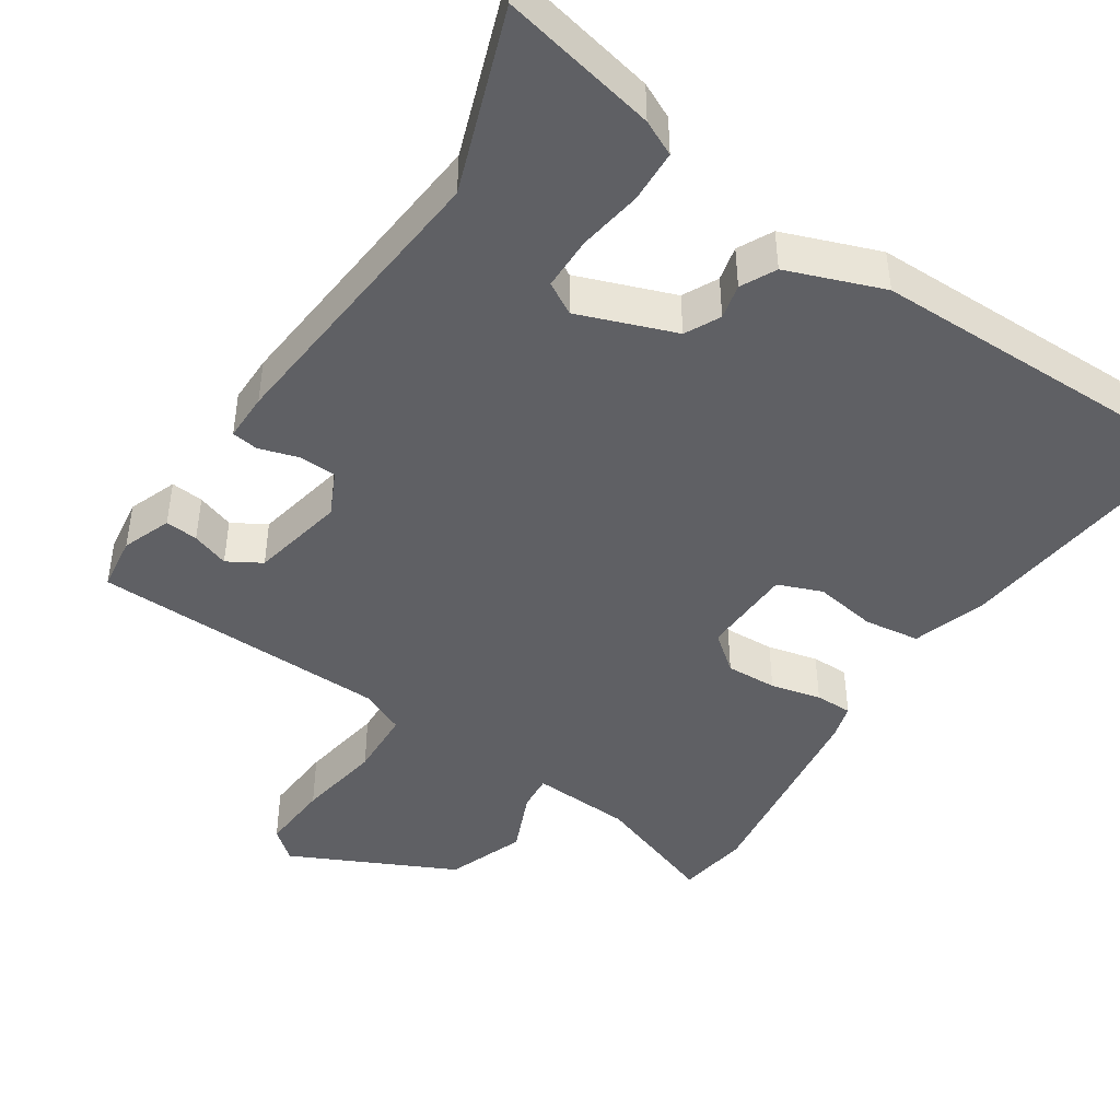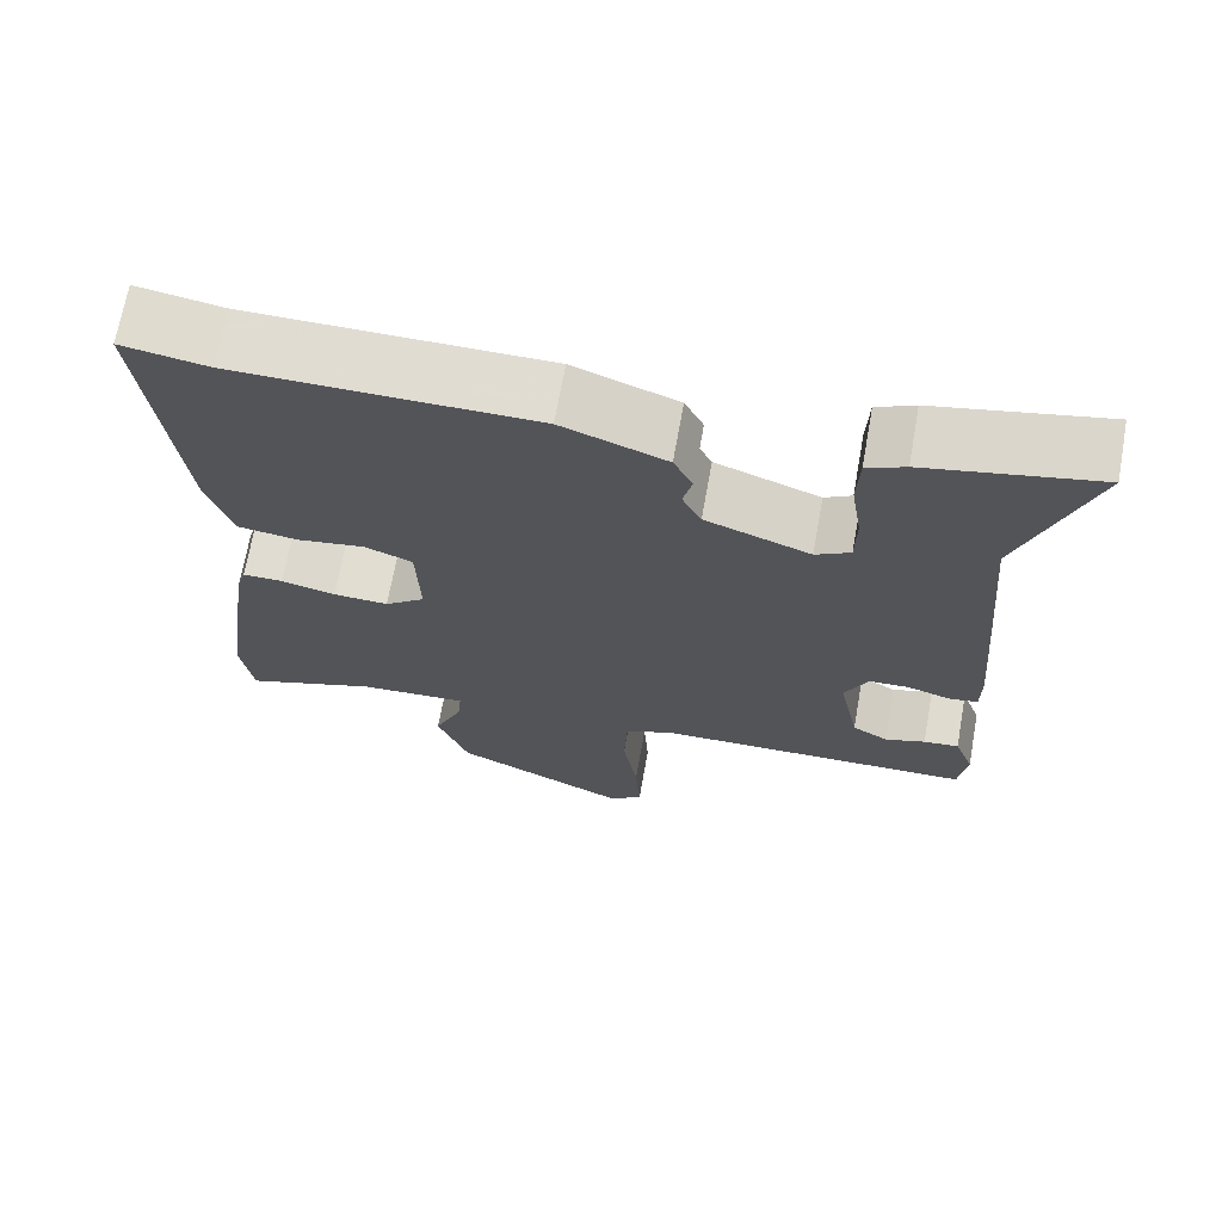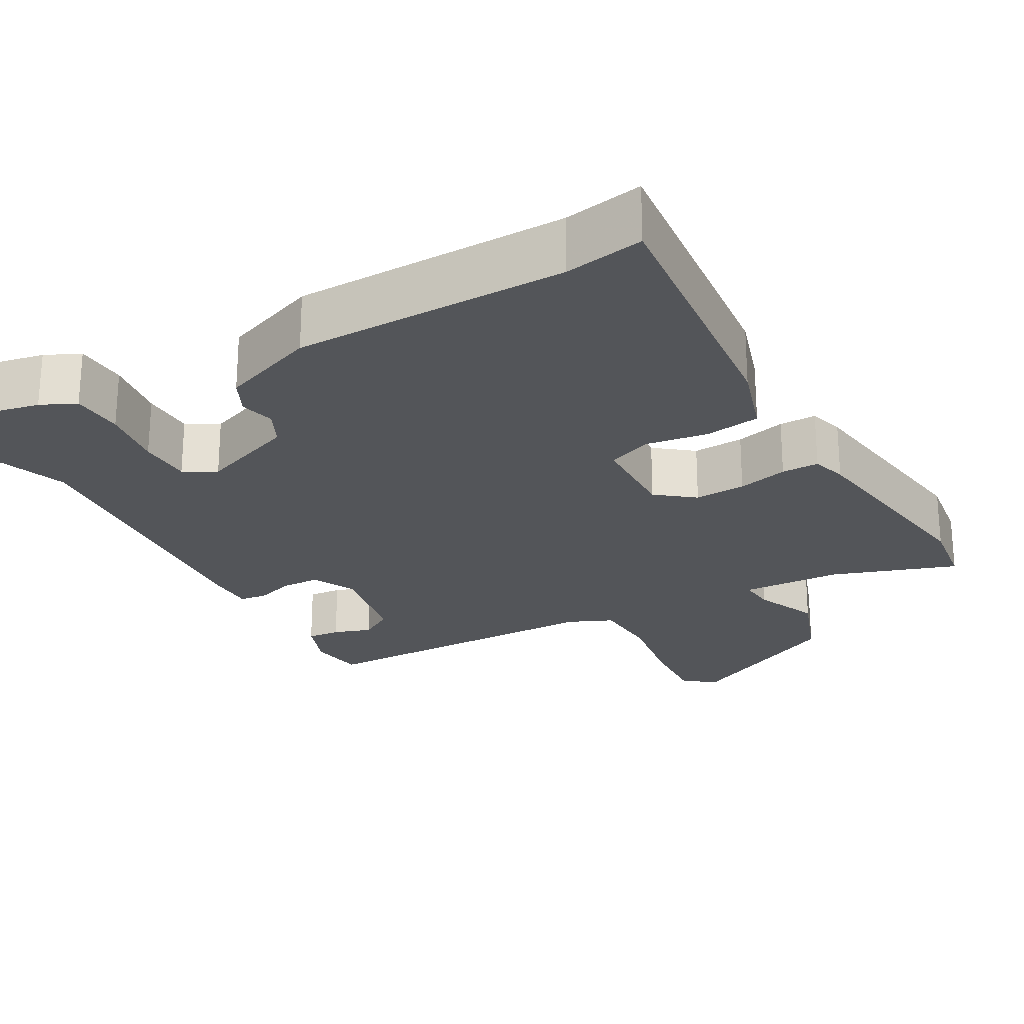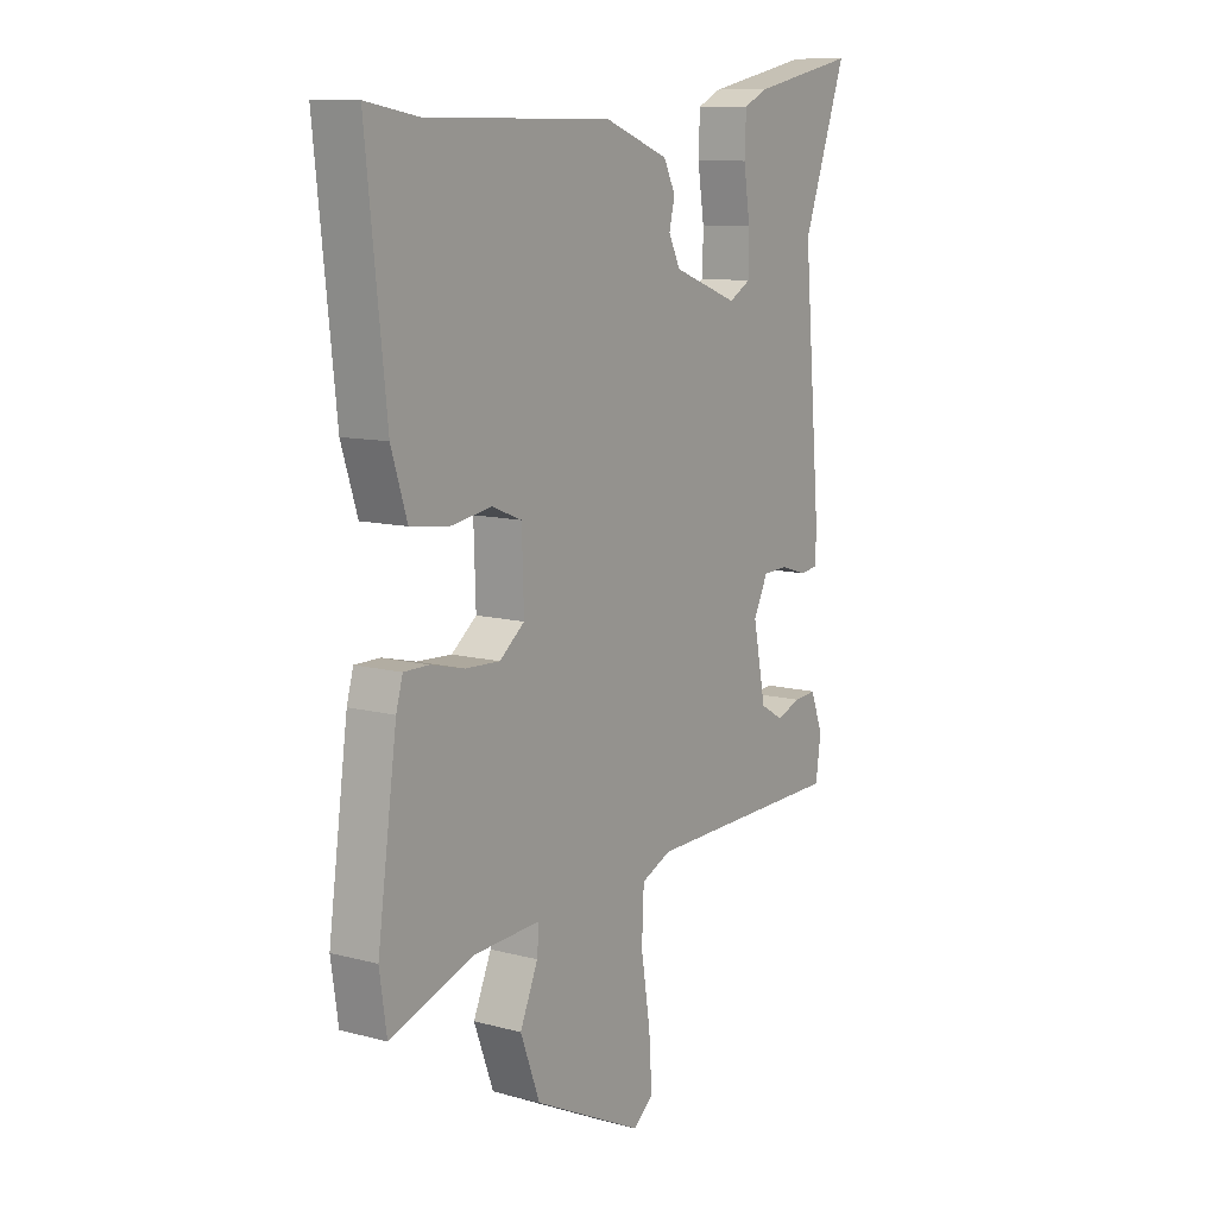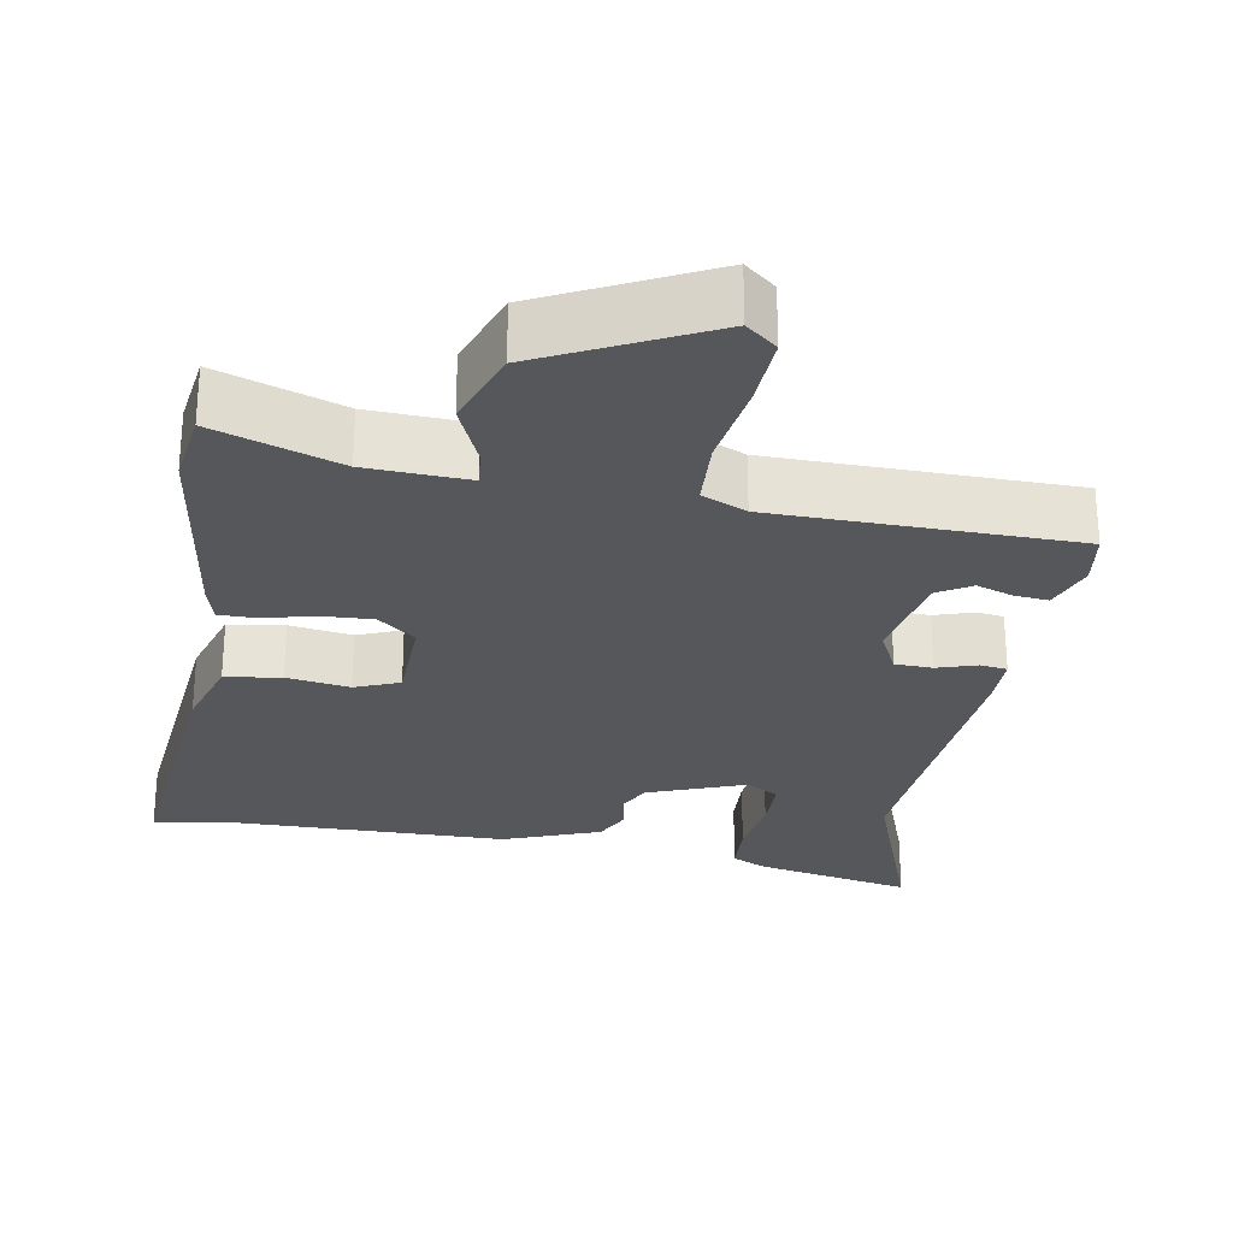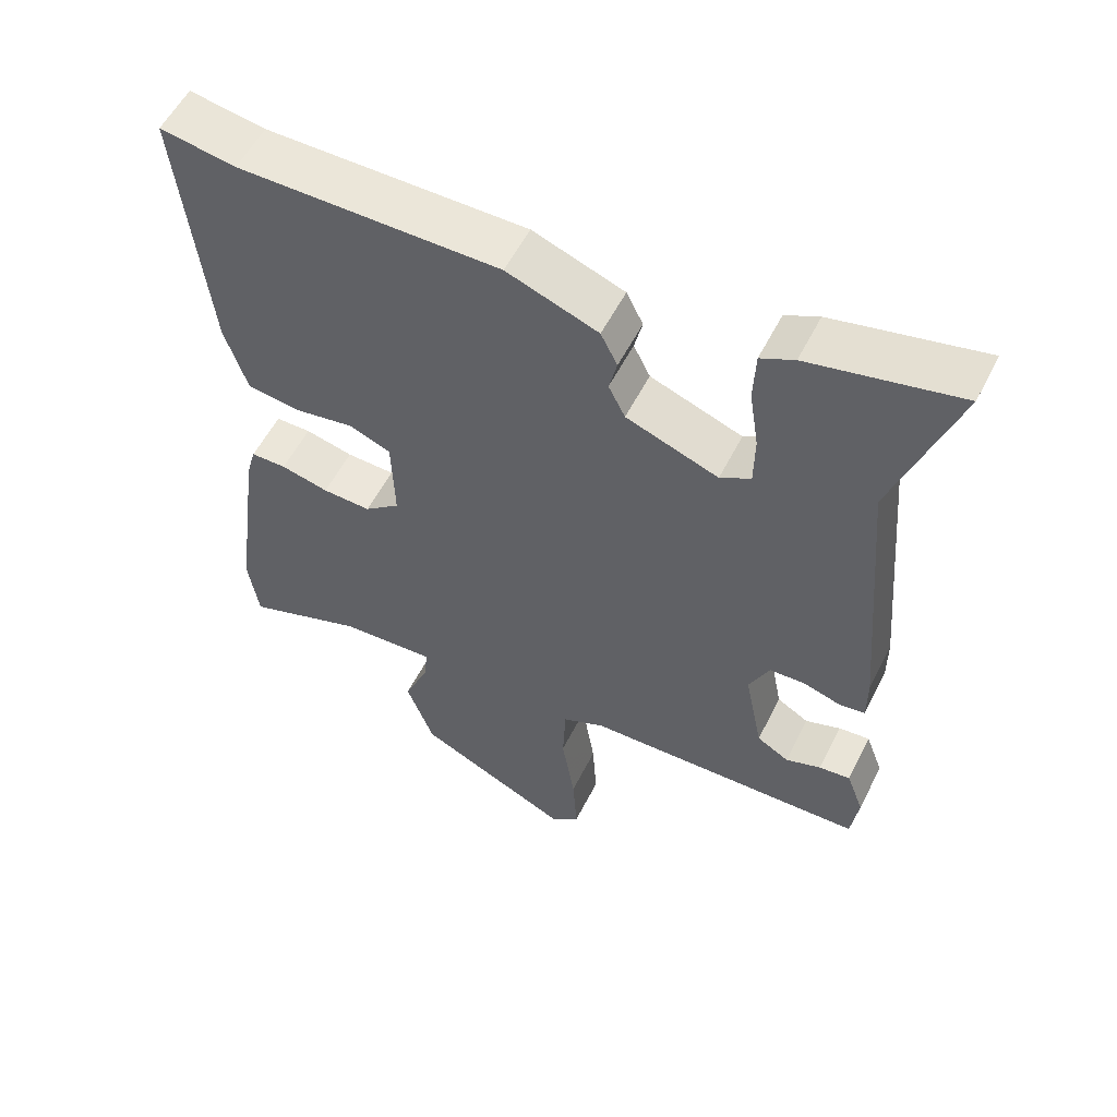
<metadata>
{"format":"obj","ext":"obj","renderer":"f3d","projection":"perspective","resolution":1024,"background":"white","views":[{"elev":-44.8,"azim":-33.6,"up":"+Y"},{"elev":69.0,"azim":-169.8,"up":"+Z"},{"elev":-24.2,"azim":29.6,"up":"+Y"},{"elev":10.6,"azim":123.7,"up":"+Z"},{"elev":-27.2,"azim":170.5,"up":"+Y"},{"elev":55.7,"azim":-153.5,"up":"+Z"}]}
</metadata>
<code>
v -0.437 0.07 0.324
v -0.522 0.07 0.562
v -0.317 0.07 0.519
v -0.271 0.07 0.497
v -0.268 0.07 0.428
v -0.281 0.07 0.344
v -0.28 0.07 0.274
v -0.238 0.07 0.25
v -0.111 0.07 0.297
v -0.088 0.07 0.343
v -0.099 0.07 0.389
v -0.076 0.07 0.435
v 0.05 0.07 0.482
v 0.41 0.07 0.484
v 0.514 0.07 0.502
v 0.475 0.07 0.14
v 0.444 0.07 0.043
v 0.371 0.07 0.033
v 0.289 0.07 0.046
v 0.231 0.07 0.023
v 0.227 0.07 -0.098
v 0.276 0.07 -0.137
v 0.343 0.07 -0.134
v 0.409 0.07 -0.118
v 0.458 0.07 -0.118
v 0.471 0.07 -0.164
v 0.509 0.07 -0.44
v 0.495 0.07 -0.535
v 0.332 0.07 -0.478
v 0.2 0.07 -0.471
v 0.204 0.07 -0.518
v 0.239 0.07 -0.6
v 0.201 0.07 -0.702
v -0.013 0.07 -0.806
v -0.053 0.07 -0.773
v -0.047 0.07 -0.68
v -0.029 0.07 -0.568
v -0.033 0.07 -0.479
v -0.091 0.07 -0.453
v -0.482 0.07 -0.445
v -0.492 0.07 -0.373
v -0.468 0.07 -0.309
v -0.425 0.07 -0.313
v -0.376 0.07 -0.33
v -0.332 0.07 -0.304
v -0.307 0.07 -0.18
v -0.335 0.07 -0.122
v -0.384 0.07 -0.12
v -0.436 0.07 -0.136
v -0.471 0.07 -0.131
v -0.471 0.07 -0.068
v -0.437 0 0.324
v -0.522 0 0.562
v -0.317 0 0.519
v -0.271 0 0.497
v -0.268 0 0.428
v -0.281 0 0.344
v -0.28 0 0.274
v -0.238 0 0.25
v -0.111 0 0.297
v -0.088 0 0.343
v -0.099 0 0.389
v -0.076 0 0.435
v 0.05 0 0.482
v 0.41 0 0.484
v 0.514 0 0.502
v 0.475 0 0.14
v 0.444 0 0.043
v 0.371 0 0.033
v 0.289 0 0.046
v 0.231 0 0.023
v 0.227 0 -0.098
v 0.276 0 -0.137
v 0.343 0 -0.134
v 0.409 0 -0.118
v 0.458 0 -0.118
v 0.471 0 -0.164
v 0.509 0 -0.44
v 0.495 0 -0.535
v 0.332 0 -0.478
v 0.2 0 -0.471
v 0.204 0 -0.518
v 0.239 0 -0.6
v 0.201 0 -0.702
v -0.013 0 -0.806
v -0.053 0 -0.773
v -0.047 0 -0.68
v -0.029 0 -0.568
v -0.033 0 -0.479
v -0.091 0 -0.453
v -0.482 0 -0.445
v -0.492 0 -0.373
v -0.468 0 -0.309
v -0.425 0 -0.313
v -0.376 0 -0.33
v -0.332 0 -0.304
v -0.307 0 -0.18
v -0.335 0 -0.122
v -0.384 0 -0.12
v -0.436 0 -0.136
v -0.471 0 -0.131
v -0.471 0 -0.068
f 48 49 50 51
f 47 48 51 1
f 46 47 1
f 41 42 43 44
f 39 40 41 44
f 39 44 45
f 38 39 45 46
f 34 35 36 37
f 34 37 38
f 31 32 33 34
f 30 31 34 38
f 26 27 28 29
f 26 29 30
f 23 24 25 26
f 22 23 26 30
f 21 22 30 38
f 16 17 18 19
f 14 15 16 19
f 14 19 20
f 13 14 20
f 10 11 12 13
f 9 10 13 20
f 8 9 20 21
f 3 4 5 6
f 1 2 3 6
f 1 6 7
f 8 21 38 46
f 1 7 8 46
f 102 101 100 99
f 52 102 99 98
f 52 98 97
f 95 94 93 92
f 95 92 91 90
f 96 95 90
f 97 96 90 89
f 88 87 86 85
f 89 88 85
f 85 84 83 82
f 89 85 82 81
f 80 79 78 77
f 81 80 77
f 77 76 75 74
f 81 77 74 73
f 89 81 73 72
f 70 69 68 67
f 70 67 66 65
f 71 70 65
f 71 65 64
f 64 63 62 61
f 71 64 61 60
f 72 71 60 59
f 57 56 55 54
f 57 54 53 52
f 58 57 52
f 97 89 72 59
f 97 59 58 52
f 1 52 53 2
f 2 53 54 3
f 3 54 55 4
f 4 55 56 5
f 5 56 57 6
f 6 57 58 7
f 7 58 59 8
f 8 59 60 9
f 9 60 61 10
f 10 61 62 11
f 11 62 63 12
f 12 63 64 13
f 13 64 65 14
f 14 65 66 15
f 15 66 67 16
f 16 67 68 17
f 17 68 69 18
f 18 69 70 19
f 19 70 71 20
f 20 71 72 21
f 21 72 73 22
f 22 73 74 23
f 23 74 75 24
f 24 75 76 25
f 25 76 77 26
f 26 77 78 27
f 27 78 79 28
f 28 79 80 29
f 29 80 81 30
f 30 81 82 31
f 31 82 83 32
f 32 83 84 33
f 33 84 85 34
f 34 85 86 35
f 35 86 87 36
f 36 87 88 37
f 37 88 89 38
f 38 89 90 39
f 39 90 91 40
f 40 91 92 41
f 41 92 93 42
f 42 93 94 43
f 43 94 95 44
f 44 95 96 45
f 45 96 97 46
f 46 97 98 47
f 47 98 99 48
f 48 99 100 49
f 49 100 101 50
f 50 101 102 51
f 51 102 52 1

</code>
